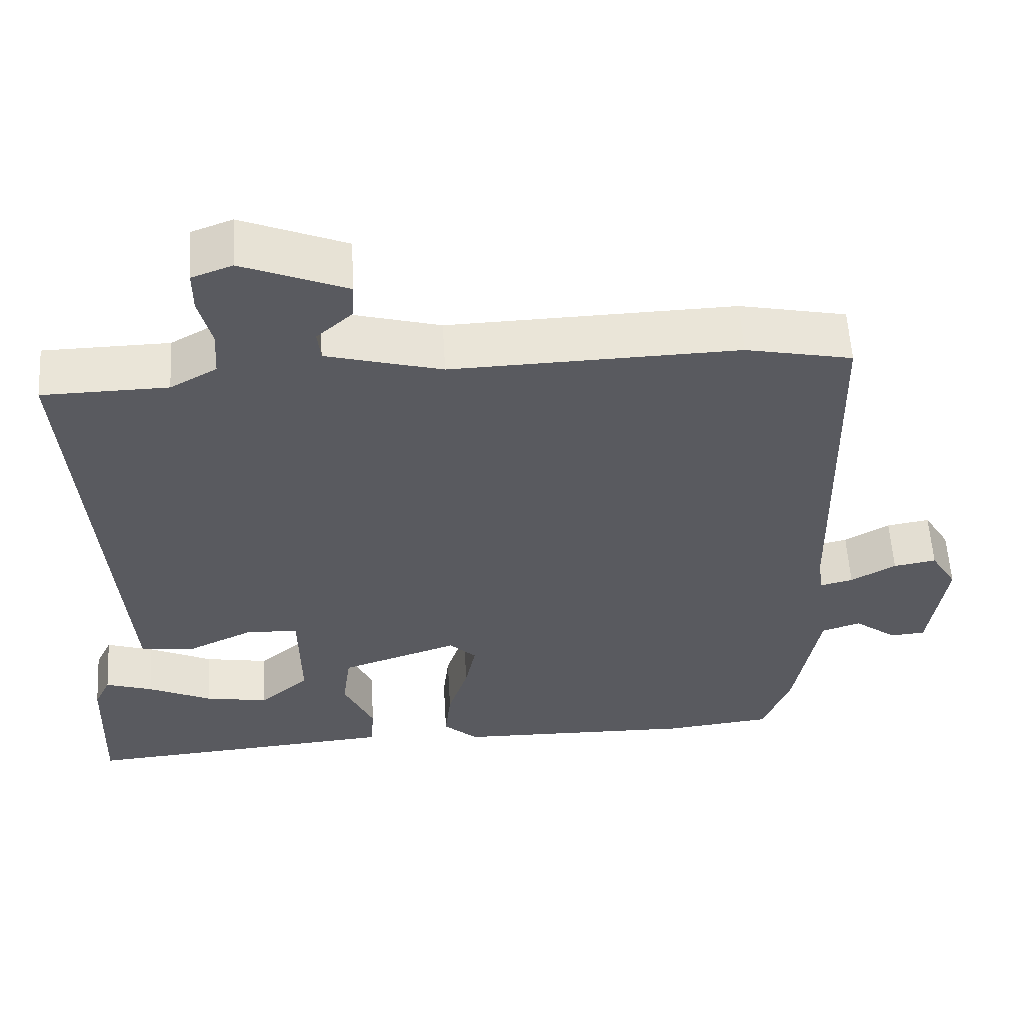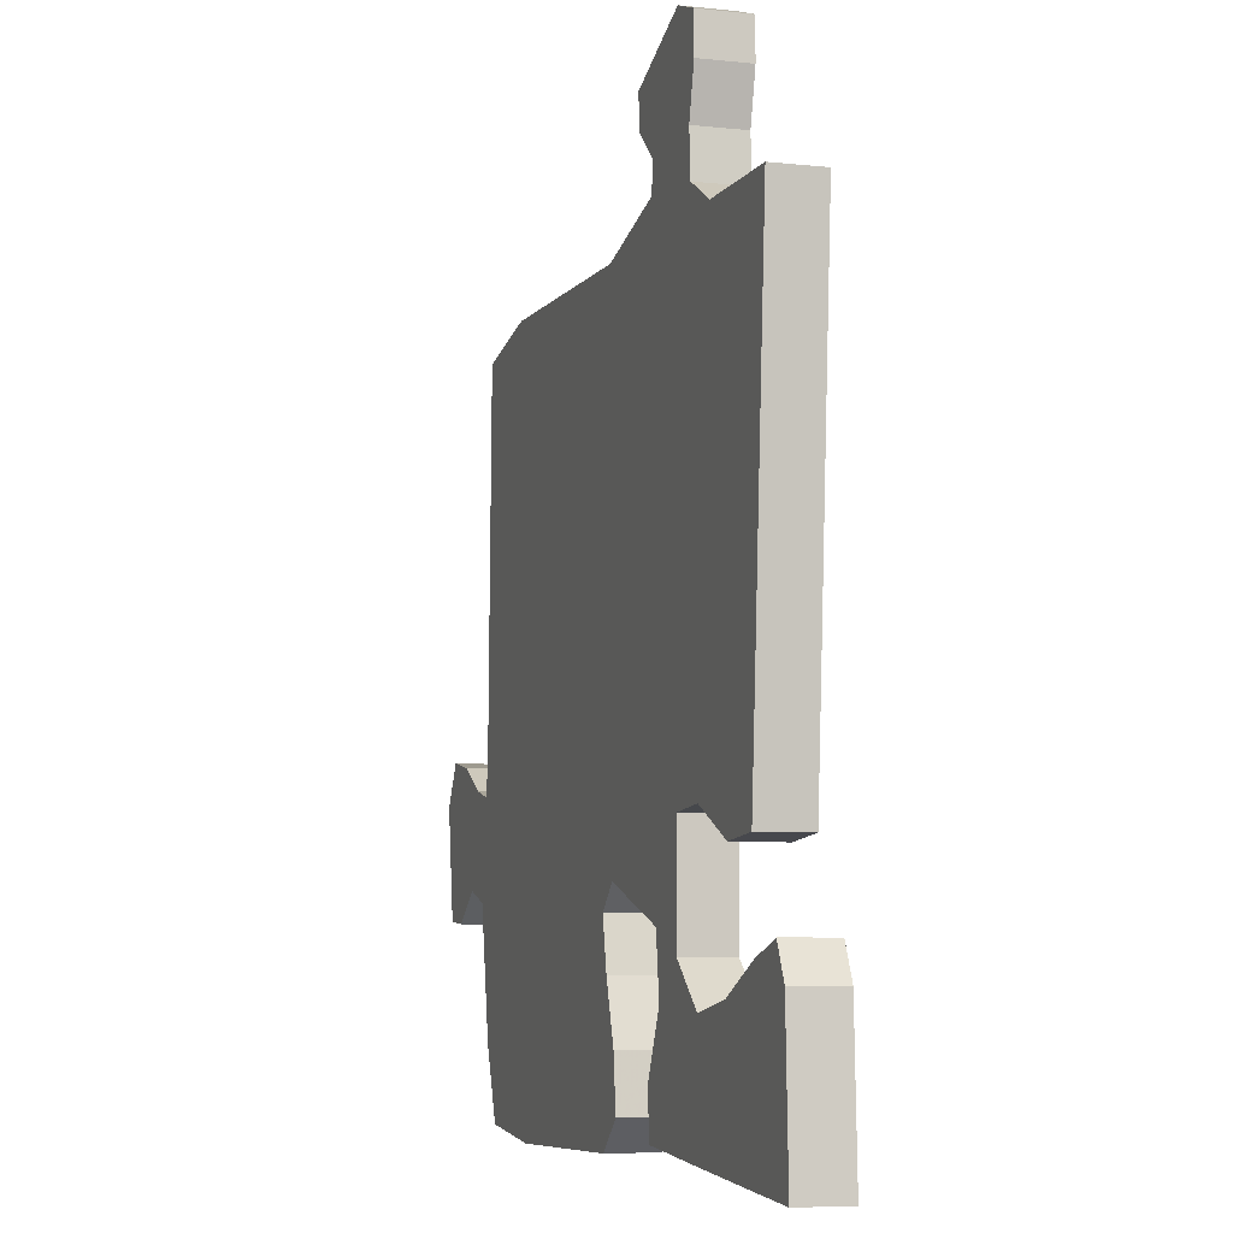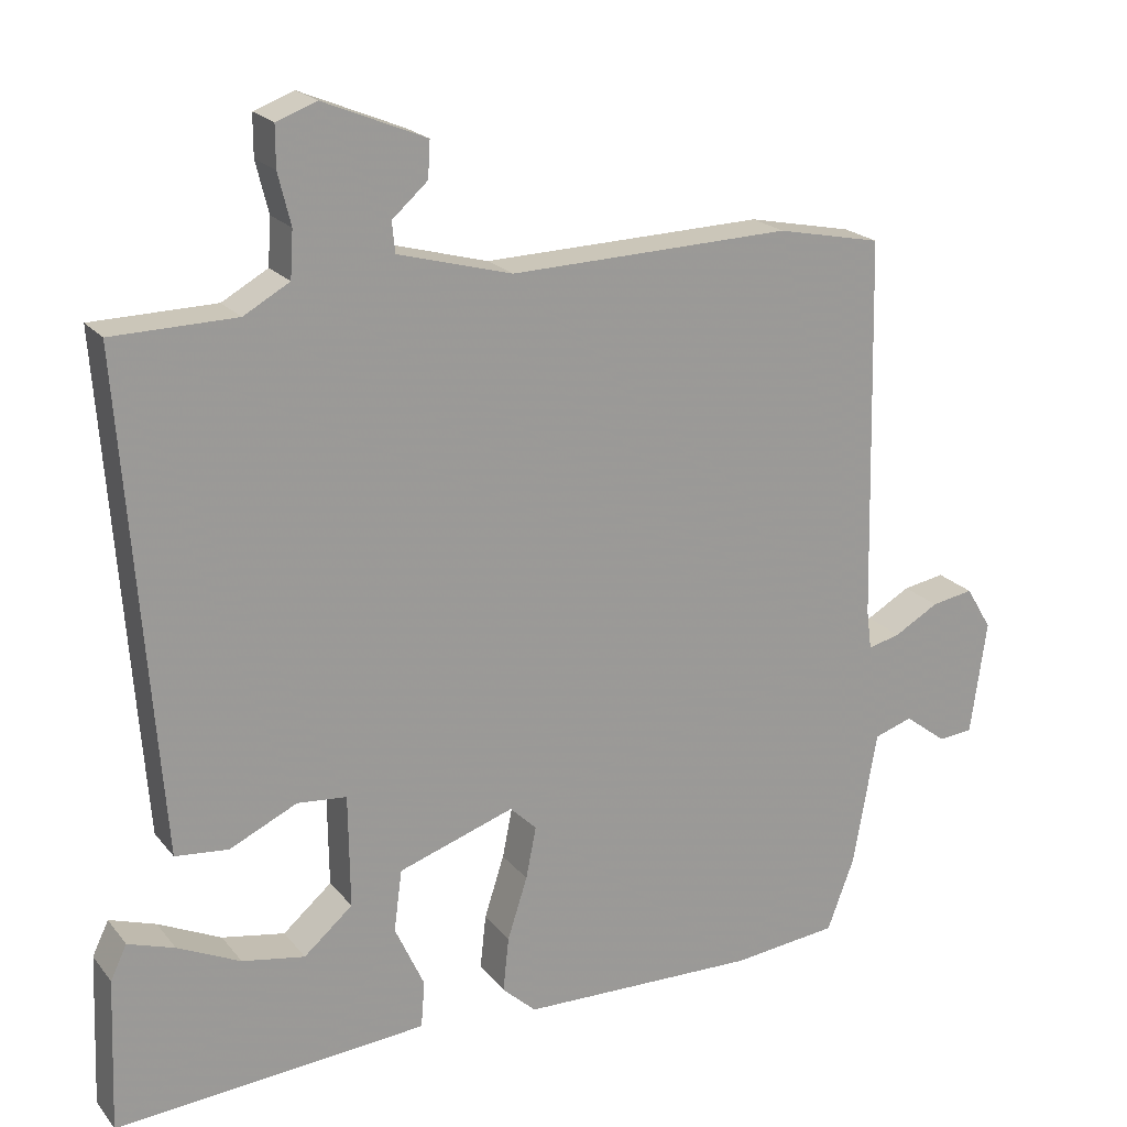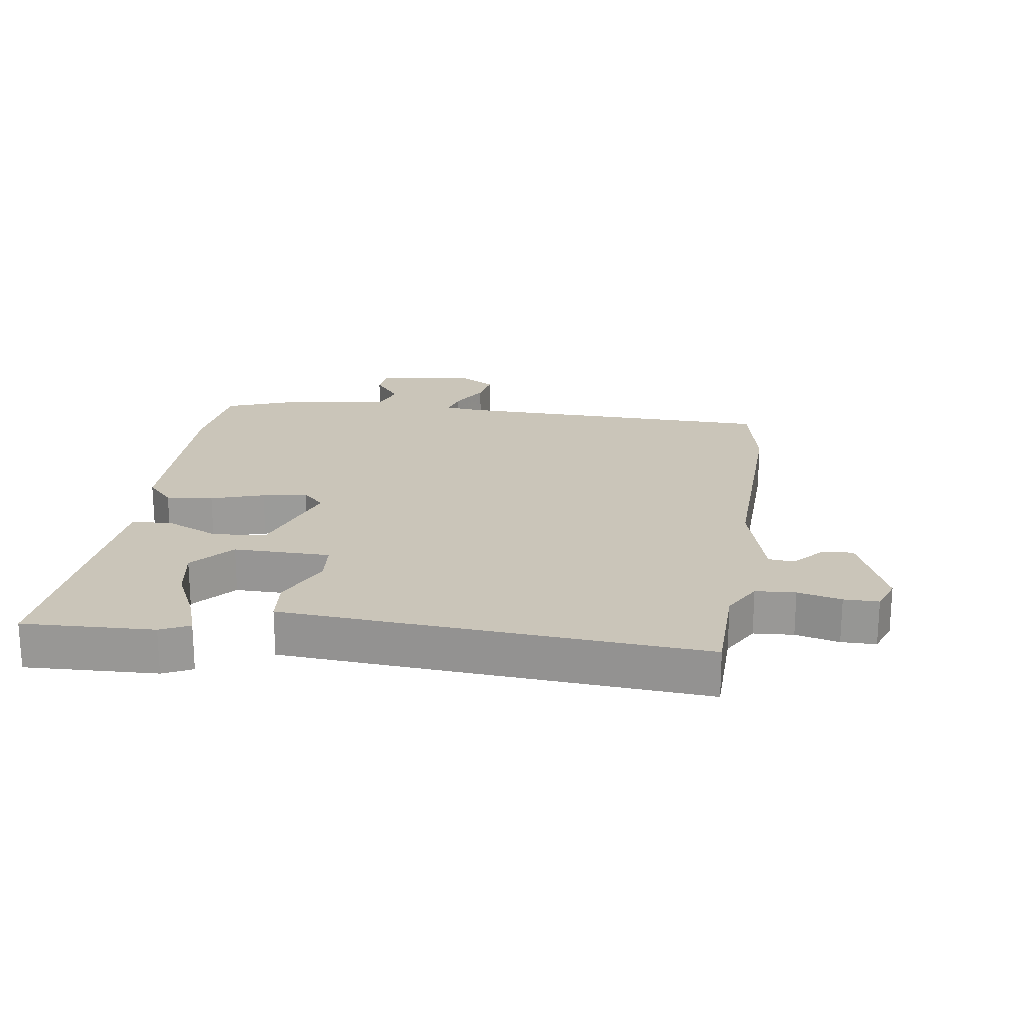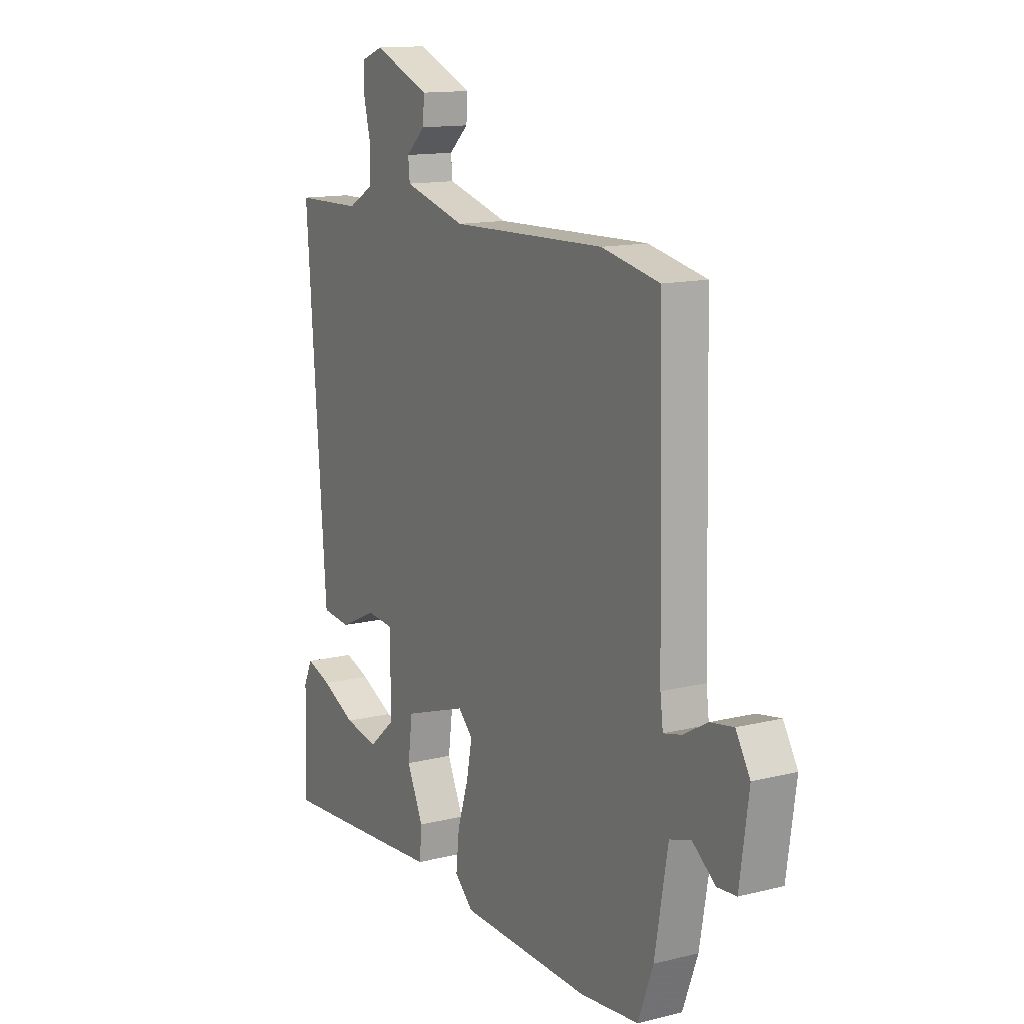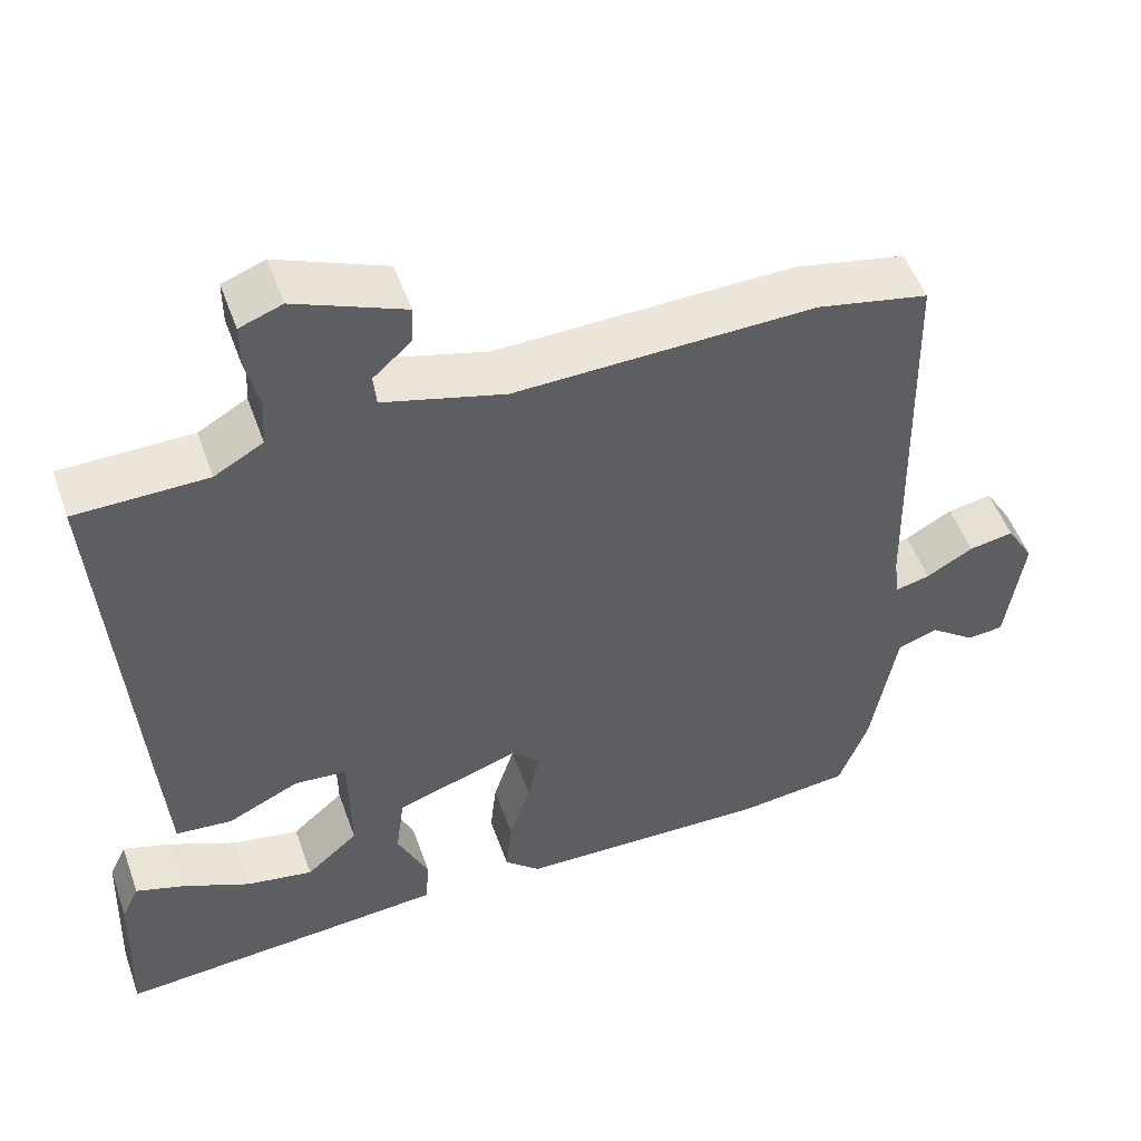
<metadata>
{"format":"obj","ext":"obj","renderer":"f3d","projection":"perspective","resolution":1024,"background":"white","views":[{"elev":57.6,"azim":-3.4,"up":"+Z"},{"elev":-6.6,"azim":-107.5,"up":"+Z"},{"elev":20.5,"azim":-27.3,"up":"+Z"},{"elev":20.7,"azim":-81.7,"up":"+Y"},{"elev":13.5,"azim":60.8,"up":"+Z"},{"elev":51.4,"azim":-19.4,"up":"+Z"}]}
</metadata>
<code>
v 0.506 0.07 -0.499
v 0.362 0.07 -0.515
v 0.04 0.07 -0.508
v -0.006 0.07 -0.466
v 0.002 0.07 -0.392
v 0.029 0.07 -0.308
v 0.043 0.07 -0.238
v 0.007 0.07 -0.203
v -0.15 0.07 -0.256
v -0.161 0.07 -0.339
v -0.121 0.07 -0.426
v -0.126 0.07 -0.489
v -0.27 0.07 -0.501
v -0.549 0.07 -0.523
v -0.541 0.07 -0.316
v -0.519 0.07 -0.27
v -0.456 0.07 -0.291
v -0.371 0.07 -0.331
v -0.286 0.07 -0.346
v -0.22 0.07 -0.289
v -0.222 0.07 -0.136
v -0.289 0.07 -0.13
v -0.38 0.07 -0.173
v -0.452 0.07 -0.166
v -0.464 0.07 -0.008
v -0.501 0.07 0.497
v -0.334 0.07 0.5
v -0.272 0.07 0.535
v -0.268 0.07 0.598
v -0.285 0.07 0.667
v -0.285 0.07 0.722
v -0.231 0.07 0.742
v -0.092 0.07 0.685
v -0.095 0.07 0.636
v -0.143 0.07 0.593
v -0.139 0.07 0.552
v 0.015 0.07 0.51
v 0.396 0.07 0.521
v 0.538 0.07 0.492
v 0.55 0.07 -0.026
v 0.557 0.07 -0.08
v 0.601 0.07 -0.069
v 0.661 0.07 -0.035
v 0.718 0.07 -0.025
v 0.753 0.07 -0.083
v 0.731 0.07 -0.239
v 0.684 0.07 -0.243
v 0.627 0.07 -0.2
v 0.575 0.07 -0.217
v 0.543 0.07 -0.4
v 0.506 0 -0.499
v 0.362 0 -0.515
v 0.04 0 -0.508
v -0.006 0 -0.466
v 0.002 0 -0.392
v 0.029 0 -0.308
v 0.043 0 -0.238
v 0.007 0 -0.203
v -0.15 0 -0.256
v -0.161 0 -0.339
v -0.121 0 -0.426
v -0.126 0 -0.489
v -0.27 0 -0.501
v -0.549 0 -0.523
v -0.541 0 -0.316
v -0.519 0 -0.27
v -0.456 0 -0.291
v -0.371 0 -0.331
v -0.286 0 -0.346
v -0.22 0 -0.289
v -0.222 0 -0.136
v -0.289 0 -0.13
v -0.38 0 -0.173
v -0.452 0 -0.166
v -0.464 0 -0.008
v -0.501 0 0.497
v -0.334 0 0.5
v -0.272 0 0.535
v -0.268 0 0.598
v -0.285 0 0.667
v -0.285 0 0.722
v -0.231 0 0.742
v -0.092 0 0.685
v -0.095 0 0.636
v -0.143 0 0.593
v -0.139 0 0.552
v 0.015 0 0.51
v 0.396 0 0.521
v 0.538 0 0.492
v 0.55 0 -0.026
v 0.557 0 -0.08
v 0.601 0 -0.069
v 0.661 0 -0.035
v 0.718 0 -0.025
v 0.753 0 -0.083
v 0.731 0 -0.239
v 0.684 0 -0.243
v 0.627 0 -0.2
v 0.575 0 -0.217
v 0.543 0 -0.4
f 49 50 1 2
f 45 46 47 48
f 45 48 49
f 42 43 44 45
f 41 42 45 49
f 37 38 39 40
f 36 37 40 41
f 32 33 34 35
f 32 35 36
f 29 30 31 32
f 28 29 32 36
f 27 28 36 41
f 22 23 24 25
f 21 22 25 26
f 15 16 17 18
f 15 18 19
f 14 15 19
f 13 14 19
f 10 11 12 13
f 9 10 13 19
f 3 4 5 6
f 3 6 7
f 2 3 7
f 49 2 7 8
f 21 26 27 41
f 21 41 49 8
f 9 19 20
f 9 20 21
f 8 9 21
f 52 51 100 99
f 98 97 96 95
f 99 98 95
f 95 94 93 92
f 99 95 92 91
f 90 89 88 87
f 91 90 87 86
f 85 84 83 82
f 86 85 82
f 82 81 80 79
f 86 82 79 78
f 91 86 78 77
f 75 74 73 72
f 76 75 72 71
f 68 67 66 65
f 69 68 65
f 69 65 64
f 69 64 63
f 63 62 61 60
f 69 63 60 59
f 56 55 54 53
f 57 56 53
f 57 53 52
f 58 57 52 99
f 91 77 76 71
f 58 99 91 71
f 70 69 59
f 71 70 59
f 71 59 58
f 1 51 52 2
f 2 52 53 3
f 3 53 54 4
f 4 54 55 5
f 5 55 56 6
f 6 56 57 7
f 7 57 58 8
f 8 58 59 9
f 9 59 60 10
f 10 60 61 11
f 11 61 62 12
f 12 62 63 13
f 13 63 64 14
f 14 64 65 15
f 15 65 66 16
f 16 66 67 17
f 17 67 68 18
f 18 68 69 19
f 19 69 70 20
f 20 70 71 21
f 21 71 72 22
f 22 72 73 23
f 23 73 74 24
f 24 74 75 25
f 25 75 76 26
f 26 76 77 27
f 27 77 78 28
f 28 78 79 29
f 29 79 80 30
f 30 80 81 31
f 31 81 82 32
f 32 82 83 33
f 33 83 84 34
f 34 84 85 35
f 35 85 86 36
f 36 86 87 37
f 37 87 88 38
f 38 88 89 39
f 39 89 90 40
f 40 90 91 41
f 41 91 92 42
f 42 92 93 43
f 43 93 94 44
f 44 94 95 45
f 45 95 96 46
f 46 96 97 47
f 47 97 98 48
f 48 98 99 49
f 49 99 100 50
f 50 100 51 1

</code>
